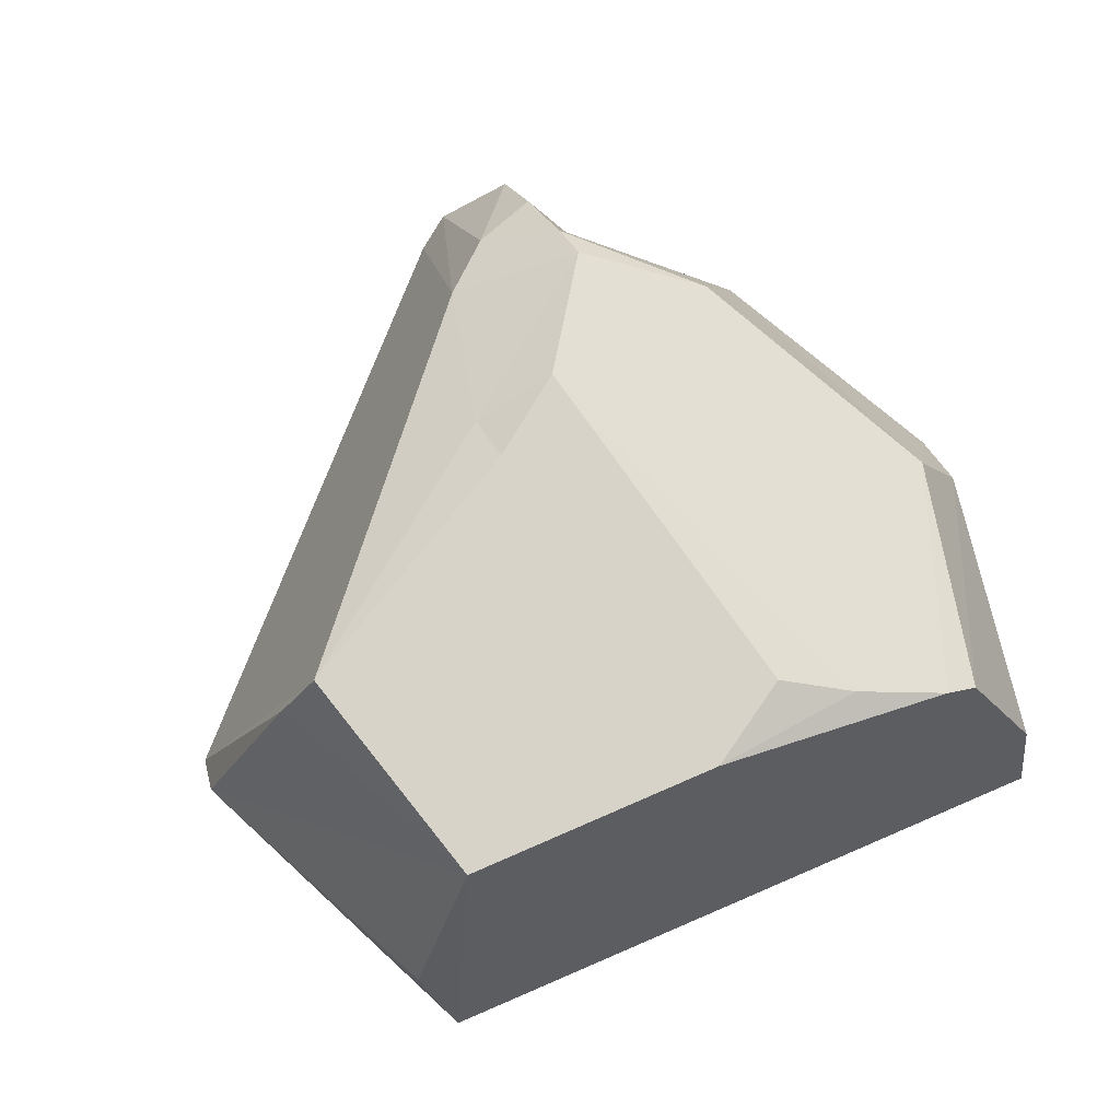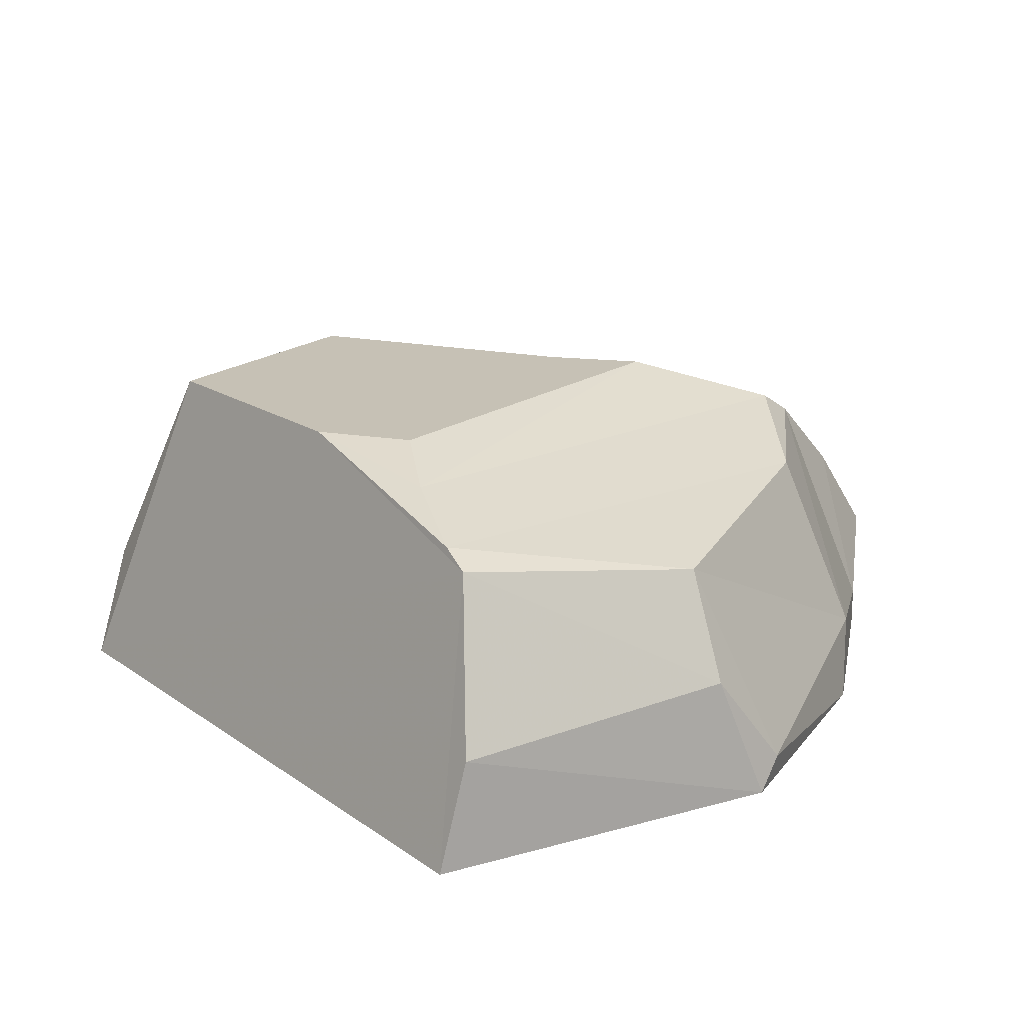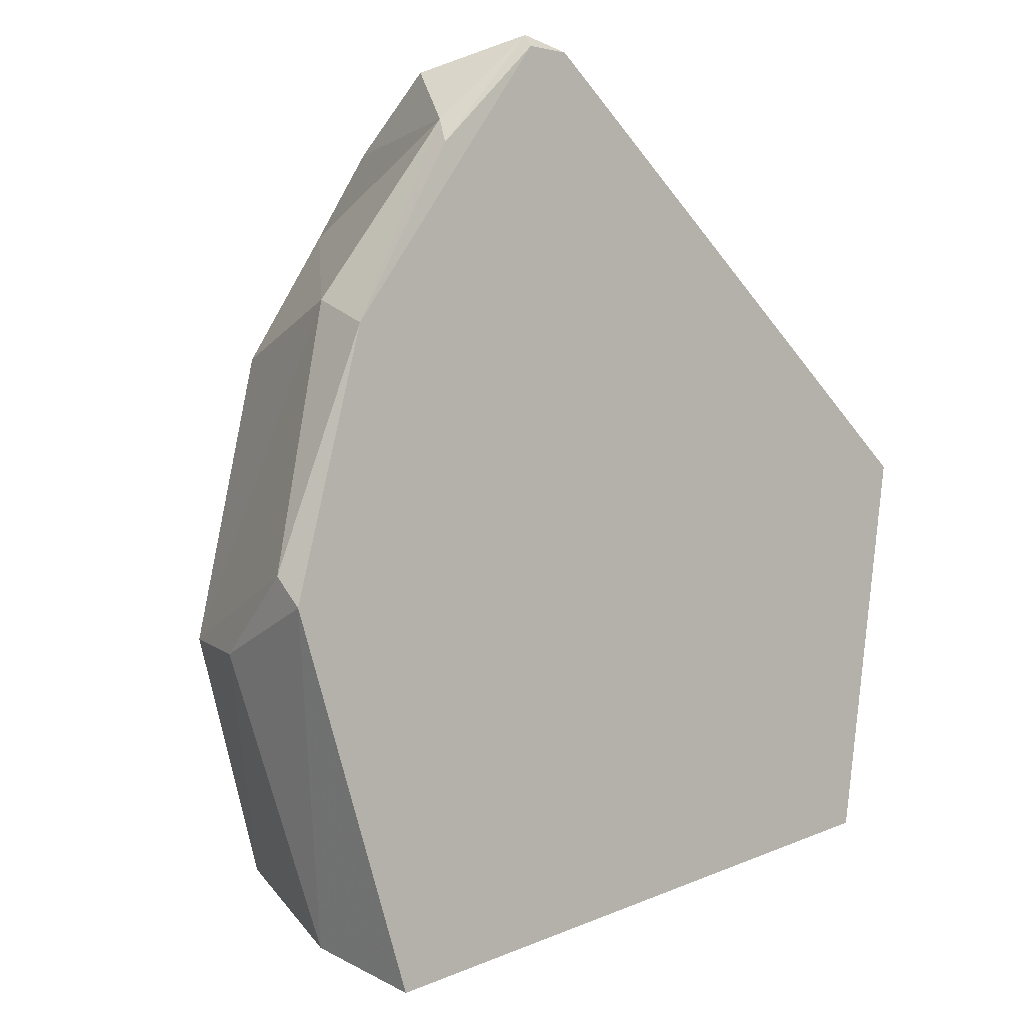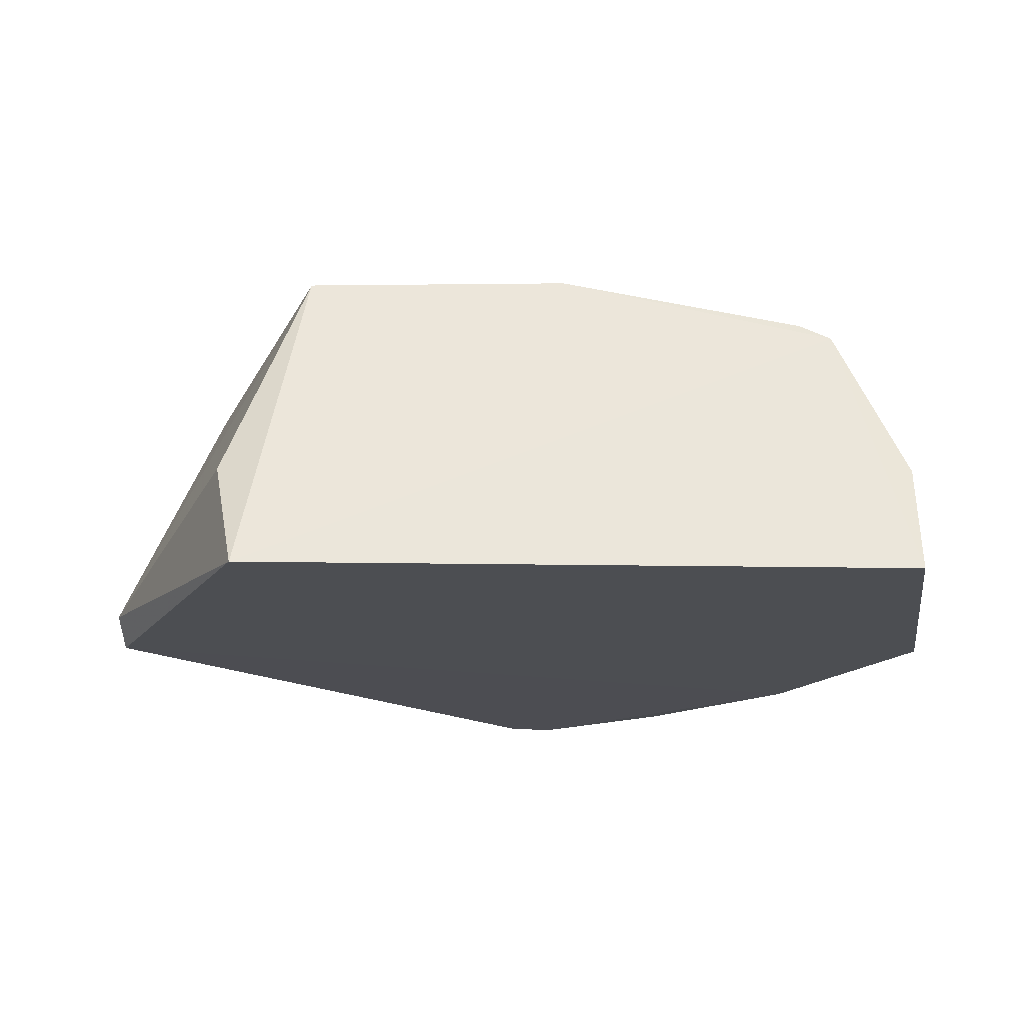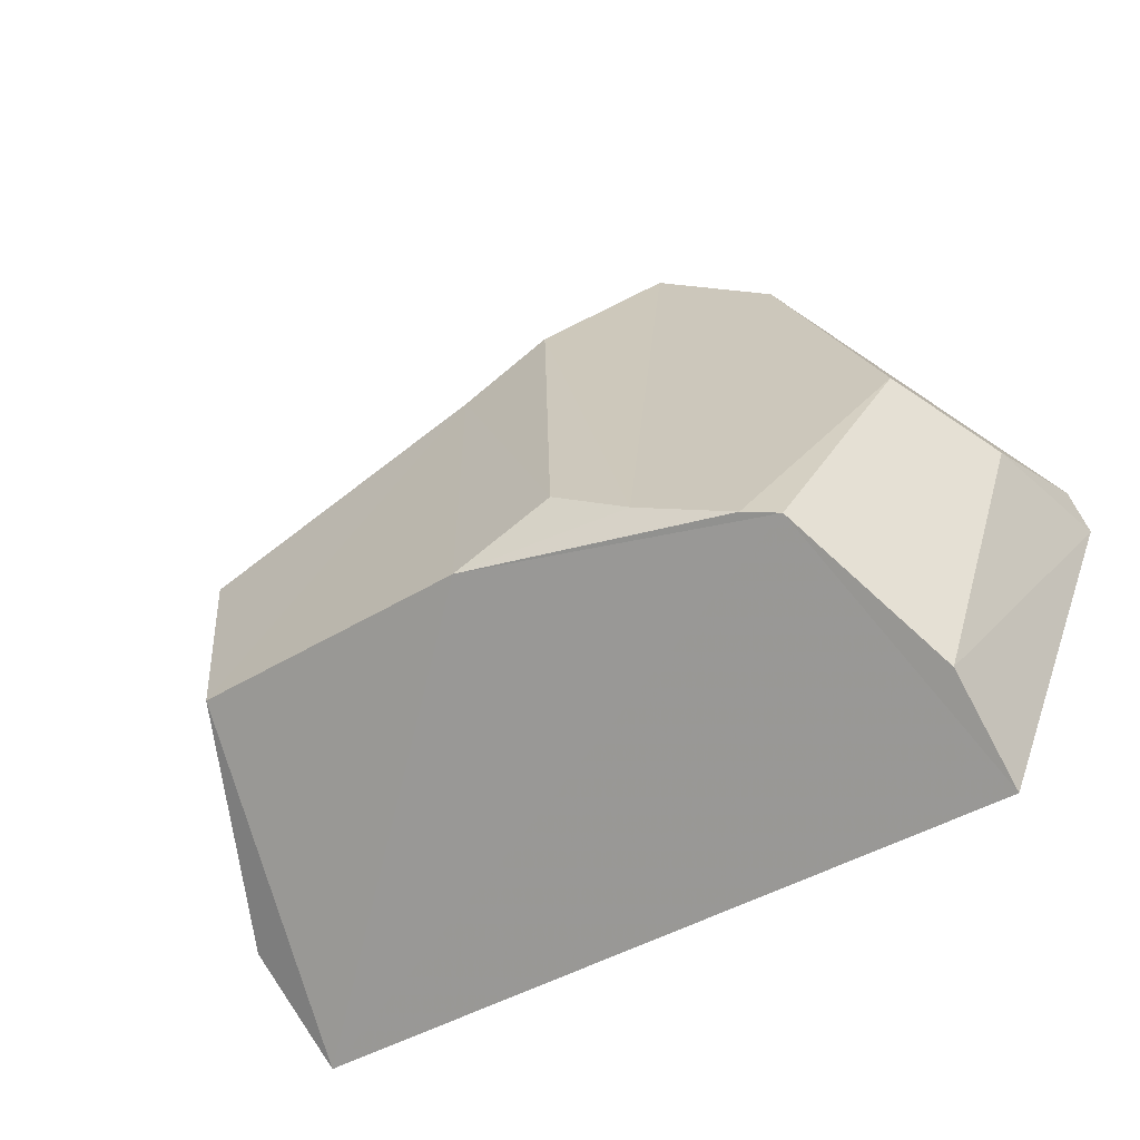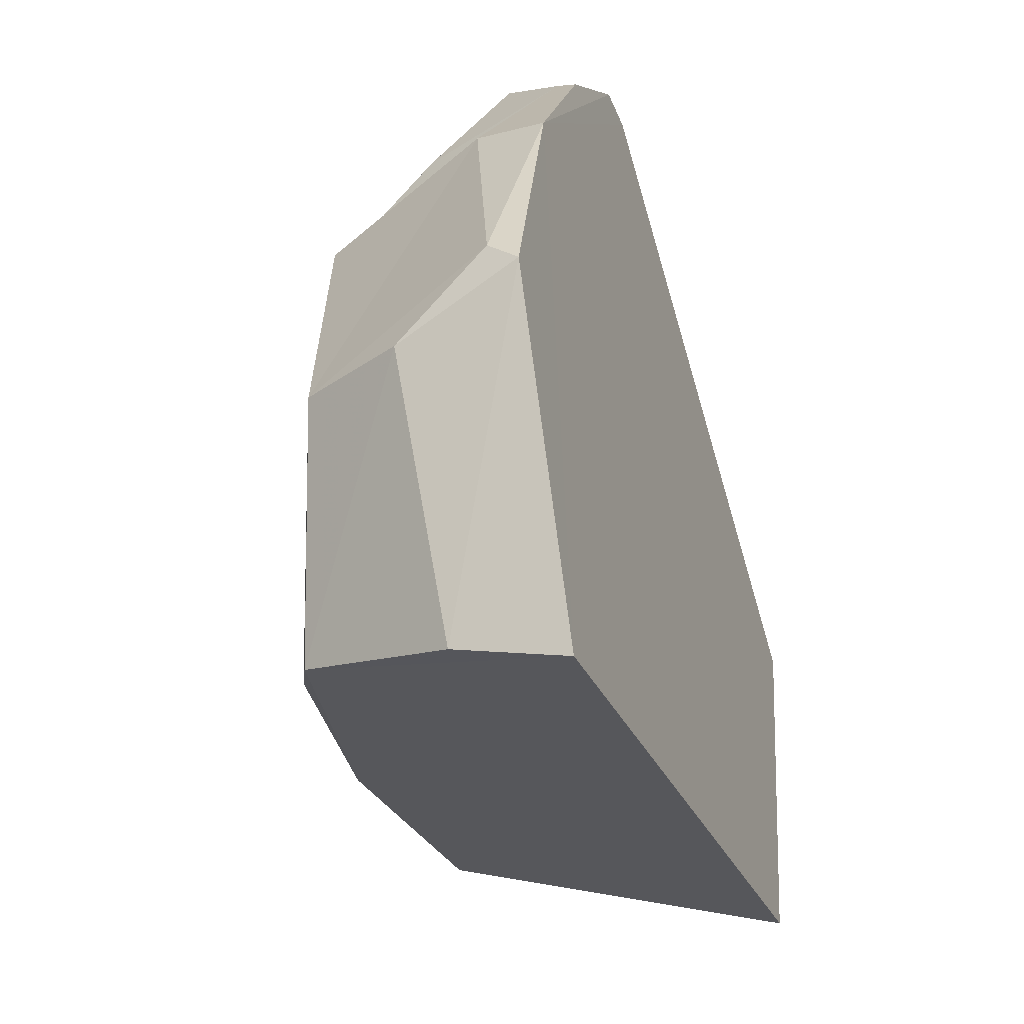
<metadata>
{"format":"obj","ext":"obj","renderer":"f3d","projection":"perspective","resolution":1024,"background":"white","views":[{"elev":75.4,"azim":146.4,"up":"+Y"},{"elev":20.0,"azim":-138.4,"up":"+Y"},{"elev":-3.7,"azim":-46.0,"up":"+Z"},{"elev":-16.5,"azim":167.5,"up":"+Y"},{"elev":-64.5,"azim":-148.0,"up":"+Z"},{"elev":-40.5,"azim":-69.8,"up":"+Z"}]}
</metadata>
<code>
v 8.394 -0.1565 -15.15
v 7.929 -0.2883 -15.25
v 8.434 -0.3722 -15.37
v 7.997 -0.3721 -15.45
v 8.163 -0.2216 -14.95
v 8.017 -0.2032 -15.05
v 8.493 -0.3553 -15.13
v 8.21 -0.152 -15.09
v 8.151 -0.1504 -15.06
v 7.911 -0.3723 -15.22
v 8.041 -0.3541 -14.91
v 7.972 -0.3219 -15.03
v 8.104 -0.3722 -14.86
v 8.075 -0.2464 -14.92
v 8.209 -0.1683 -15.06
v 7.958 -0.3723 -15.05
v 8.486 -0.3723 -15.11
v 7.912 -0.3521 -15.2
v 8.068 -0.3081 -14.87
v 8.081 -0.1961 -14.96
v 8.082 -0.1797 -14.99
v 8.421 -0.2042 -15.14
v 8.124 -0.2267 -14.93
v 8.029 -0.371 -14.93
v 8.111 -0.3604 -14.85
v 8.136 -0.3722 -14.86
v 7.993 -0.3003 -15.43
v 8.208 -0.1514 -15.34
v 8.38 -0.1558 -15.31
v 8.051 -0.1851 -15.38
v 7.962 -0.219 -15.24
v 8.145 -0.1499 -15.32
v 8.031 -0.195 -15.39
v 8.104 -0.1656 -15.35
v 8.442 -0.3005 -15.33
g Group45438
f 16 17 26
f 12 6 31
f 29 3 28
f 4 33 3
f 5 17 1
f 32 9 8
f 14 20 11
f 15 5 1
f 3 35 7
f 3 17 16
f 15 1 8
f 7 29 22
f 9 34 21
f 21 5 15
f 27 4 10
f 4 3 16
f 4 16 10
f 18 12 31
f 16 12 18
f 11 20 12
f 26 17 5
f 25 19 11
f 14 23 20
f 25 23 19
f 15 8 9
f 21 15 9
f 11 12 16
f 24 11 16
f 7 17 3
f 22 17 7
f 18 2 10
f 18 10 16
f 19 14 11
f 14 19 23
f 12 20 6
f 34 6 21
f 20 5 21
f 6 20 21
f 1 22 29
f 1 17 22
f 5 20 23
f 25 5 23
f 16 13 24
f 25 11 24
f 26 5 25
f 13 25 24
f 25 13 26
f 16 26 13
f 2 27 10
f 30 31 6
f 33 28 3
f 30 6 34
f 28 8 29
f 29 8 1
f 27 33 4
f 2 33 27
f 2 31 33
f 18 31 2
f 8 28 32
f 28 30 34
f 28 33 30
f 30 33 31
f 34 9 32
f 28 34 32
f 7 35 29
f 29 35 3

</code>
